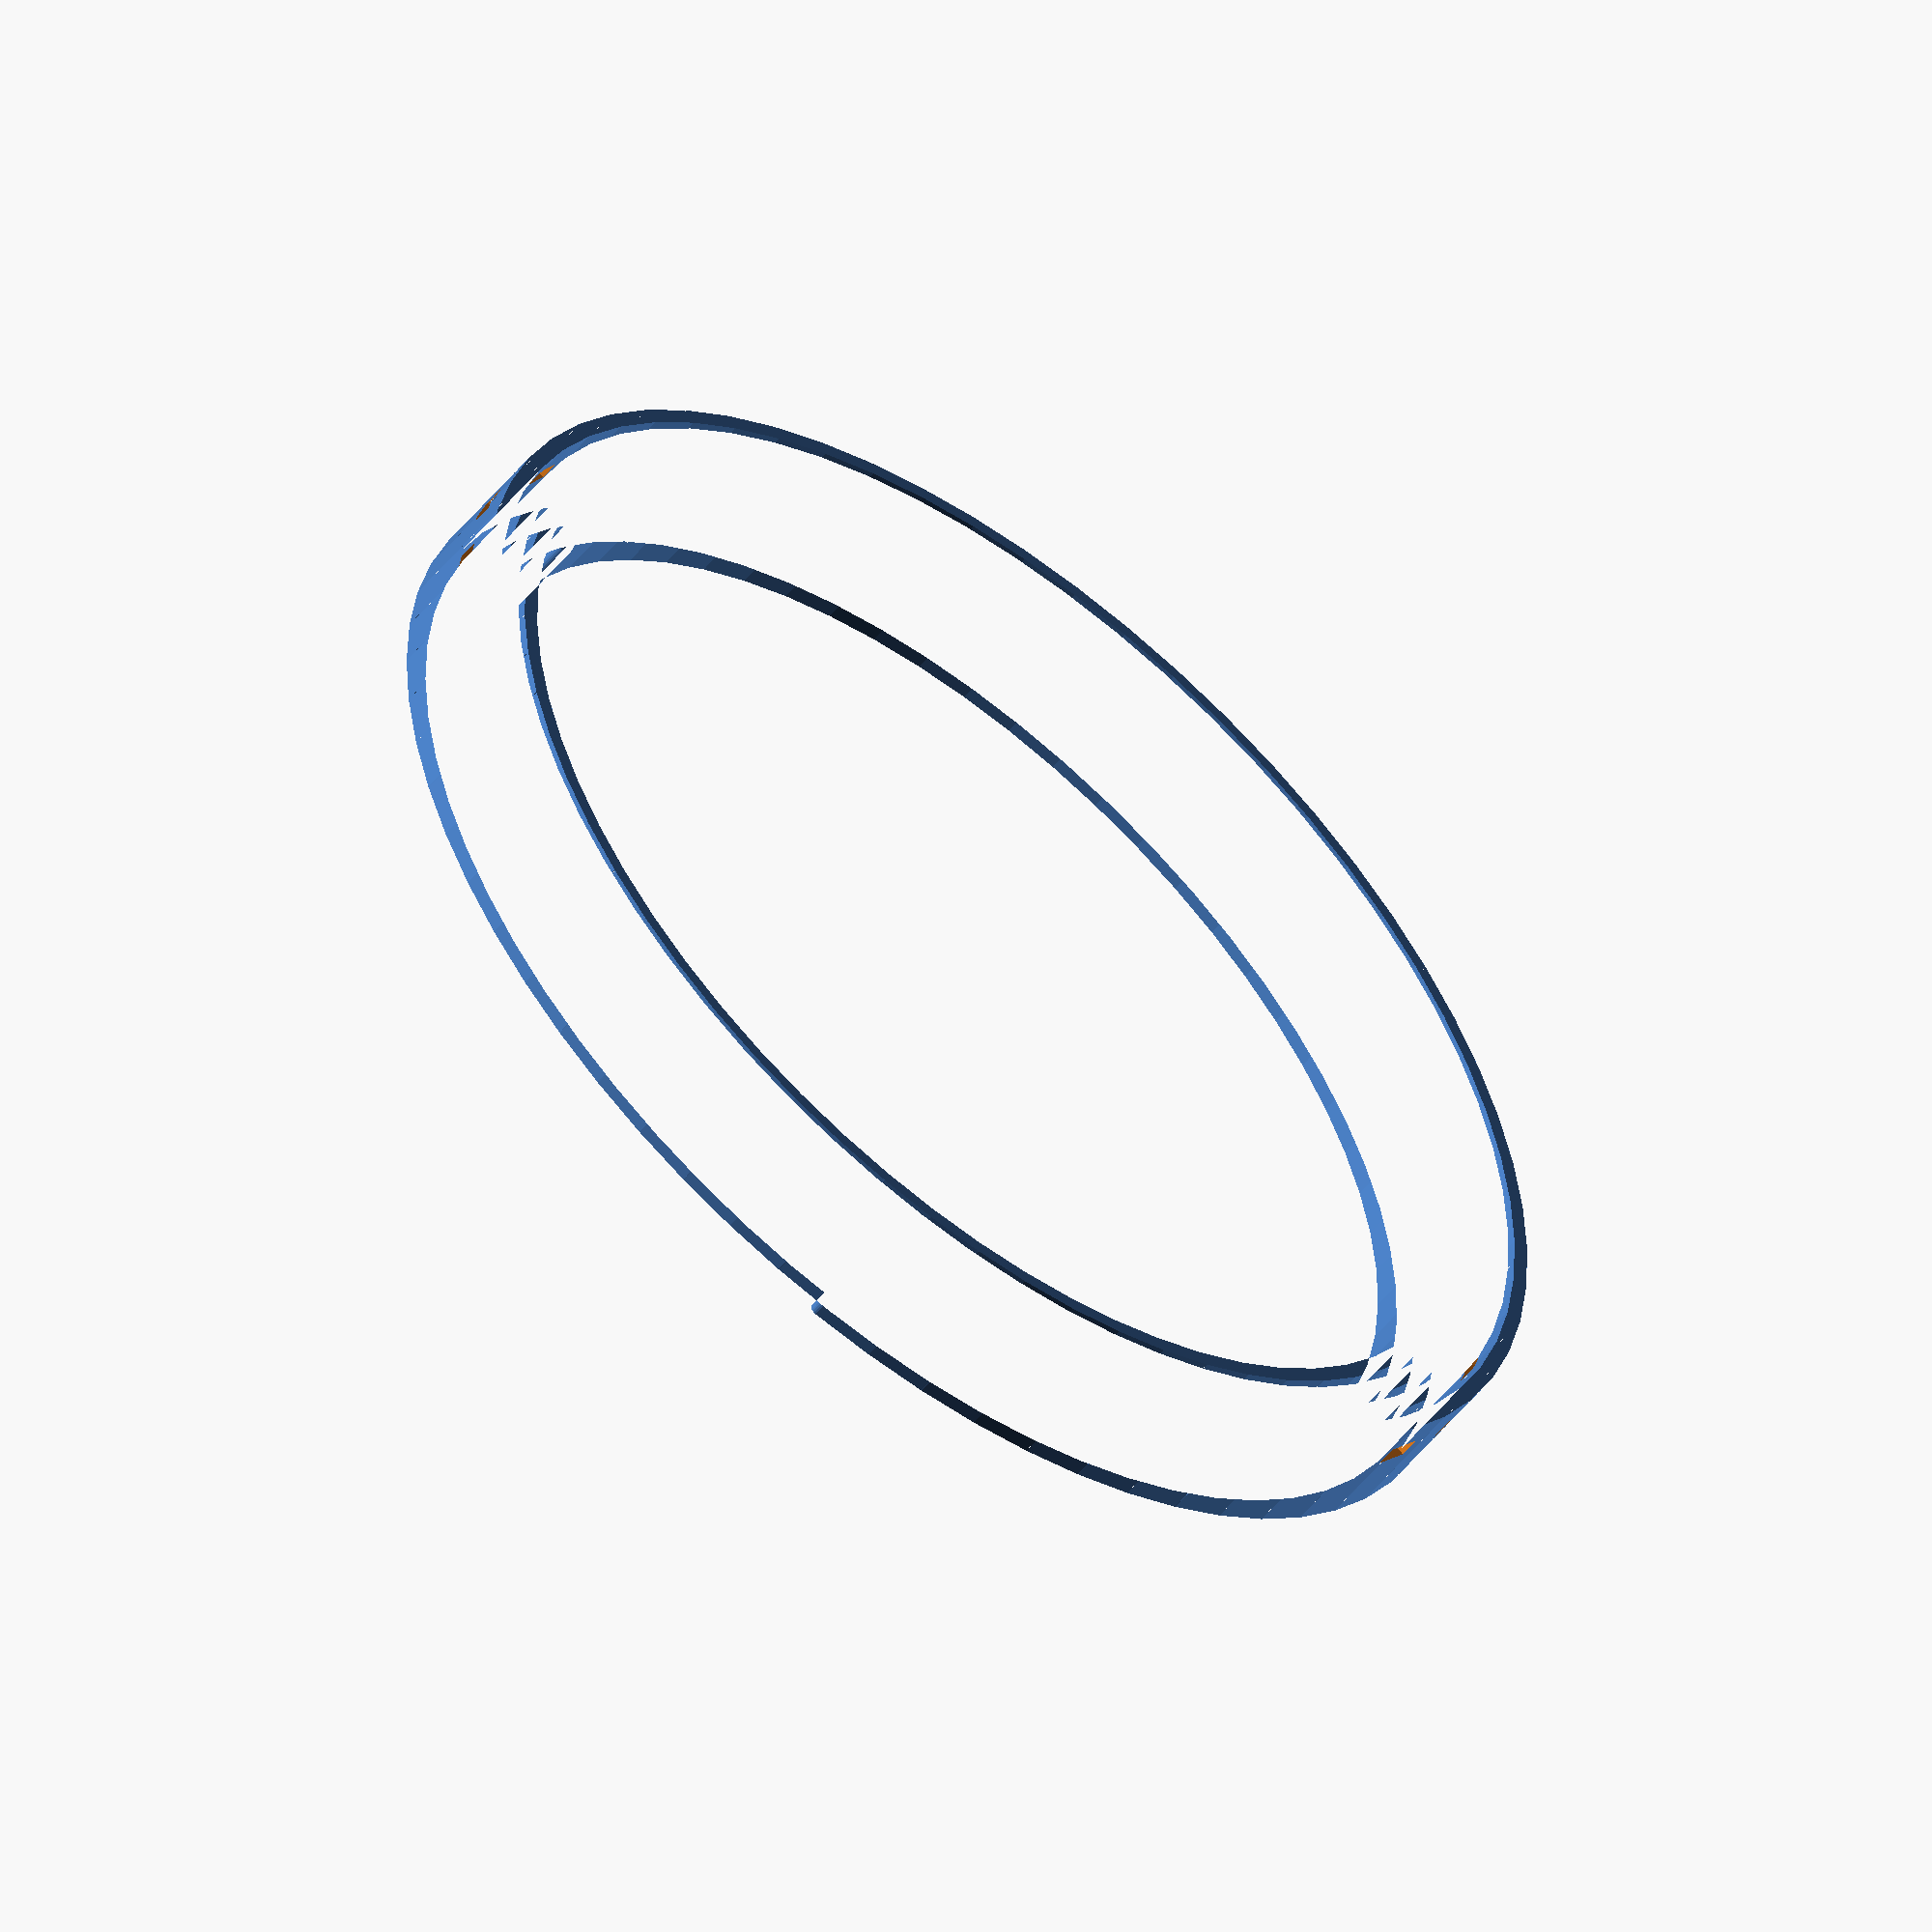
<openscad>
module line(point1, point2, width = 1, cap_round = true) {
    angle = 90 - atan((point2[1] - point1[1]) / (point2[0] - point1[0]));
    offset_x = 0.5 * width * cos(angle);
    offset_y = 0.5 * width * sin(angle);

    offset1 = [-offset_x, offset_y];
    offset2 = [offset_x, -offset_y];

    if(cap_round) {
        translate(point1) circle(d = width, $fn = 24);
        translate(point2) circle(d = width, $fn = 24);
    }

    polygon(points=[
        point1 + offset1, point2 + offset1,  
        point2 + offset2, point1 + offset2
    ]);
}

module polyline(points, width = 1) {
    module polyline_inner(points, index) {
        if(index < len(points)) {
            line(points[index - 1], points[index], width);
            polyline_inner(points, index + 1);
        }
    }

    polyline_inner(points, 1);
}

PI = 3.14159;
step = 0.1;
circles = 18.5;
arm_len = 1.5;
init_radian = 48 * PI;

b = arm_len / 2 / PI;
// one radian is almost 57.2958 degrees
points = [for(theta = [init_radian:step:3 * PI * circles])
    [b * theta * cos(theta * 57.2958), b * theta * sin(theta * 57.2958)]
];

     
// Cut out holes

dots = 140;            // number of dots
dot_dist = 4.831 + 3;  // distance between points

function r(b, theta) = b * theta;

function radian_step(b, theta, l) = 
    acos((2 * pow(r(b, theta), 2) - pow(l, 2)) / (2 * pow(r(b, theta), 2))) / 180 * PI;

function find_radians(b, l, radians, n, count = 1) =
    count == n ? radians : (
        find_radians(
            b, 
            l, 
            concat(
                radians, // current angle
                [radians[count - 1] + radian_step(b, radians[count - 1], l)] // angle after rotating
            ), 
            n,
        count + 1)
    );


difference() {
    translate([0,0,-2]) linear_extrude(8) polyline(points, 1);
    for(theta = find_radians(b, dot_dist, [init_radian], dots)) {
        rotate(theta * 57.2958) 
            translate([b * theta - 0.75, 0, 0]) 
                cube([1.5, 3.1, 1.3]);
    }
}

</openscad>
<views>
elev=54.8 azim=344.9 roll=141.5 proj=o view=wireframe
</views>
